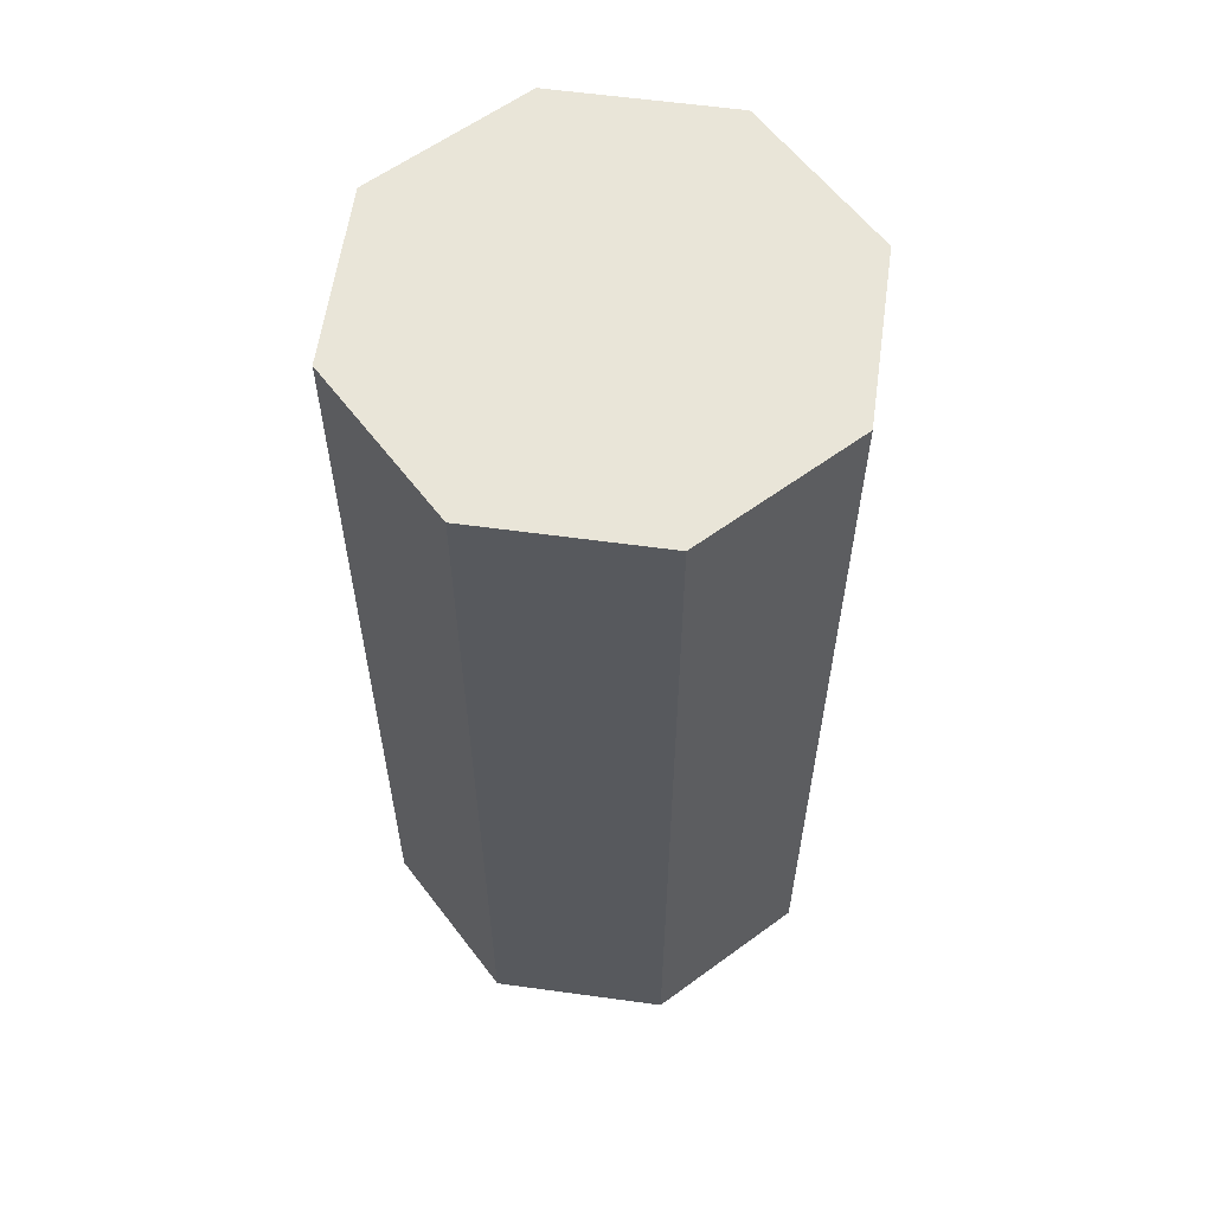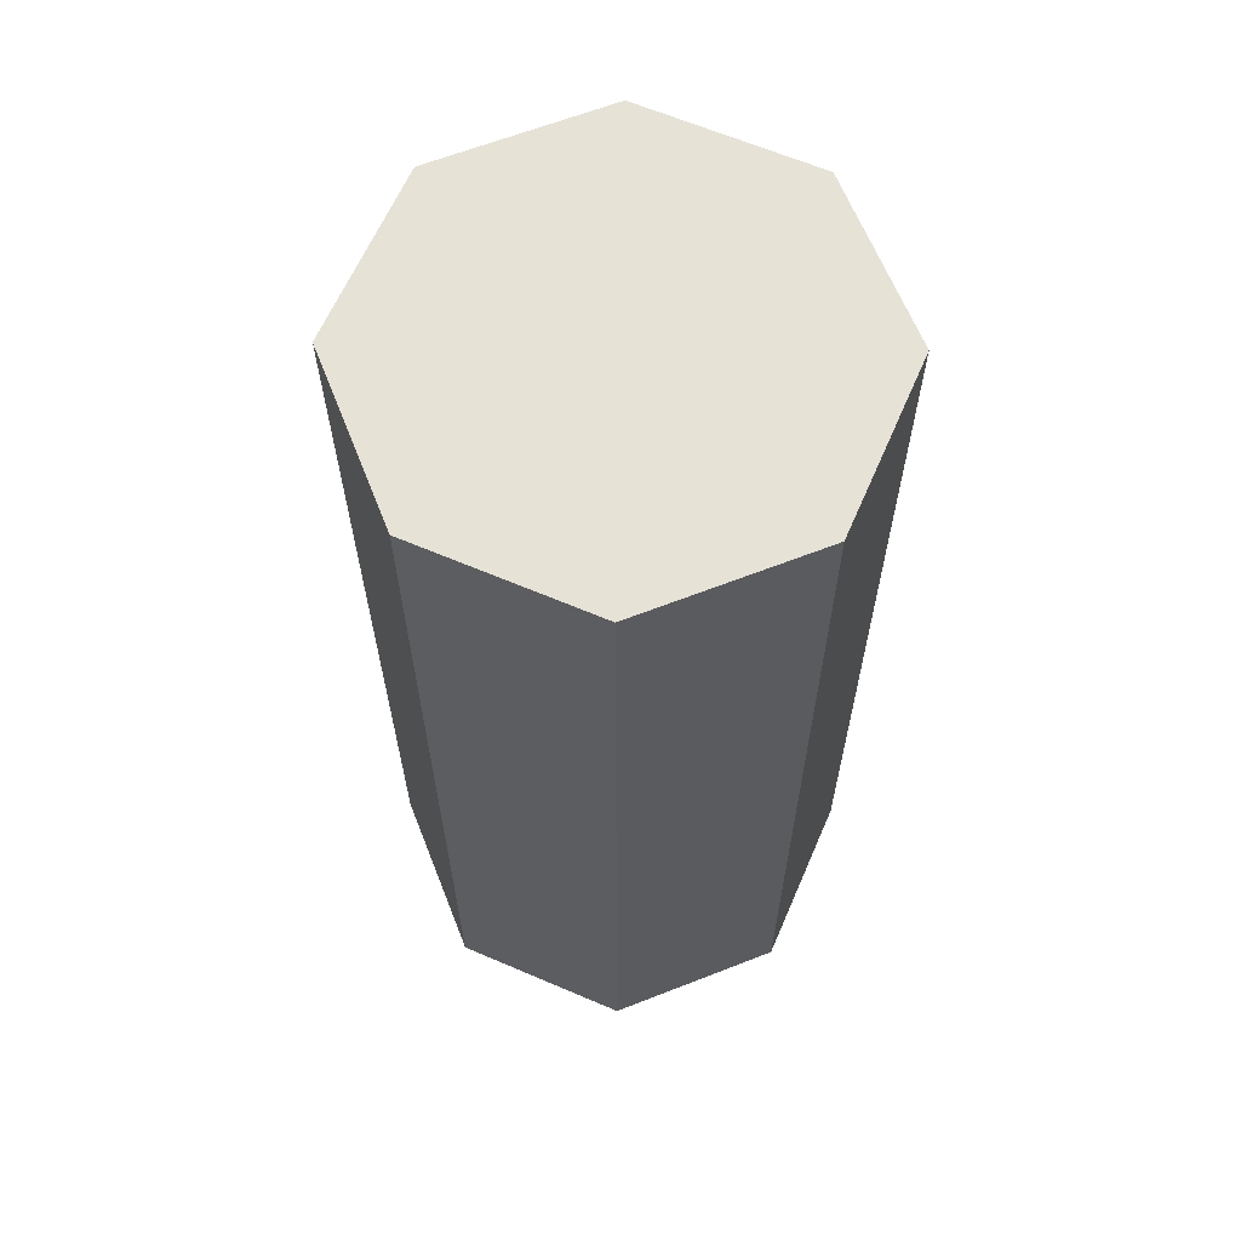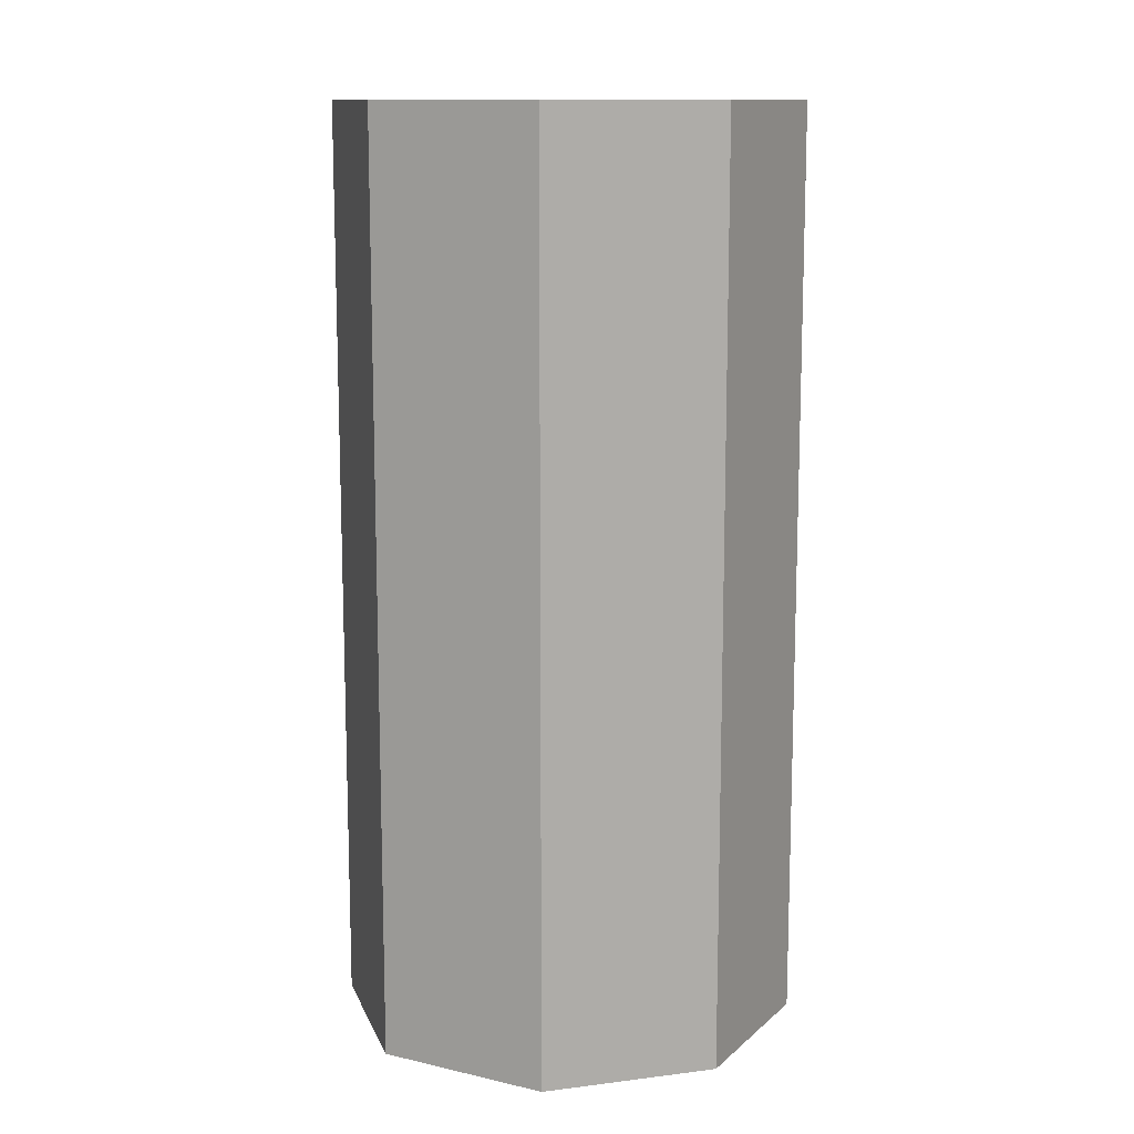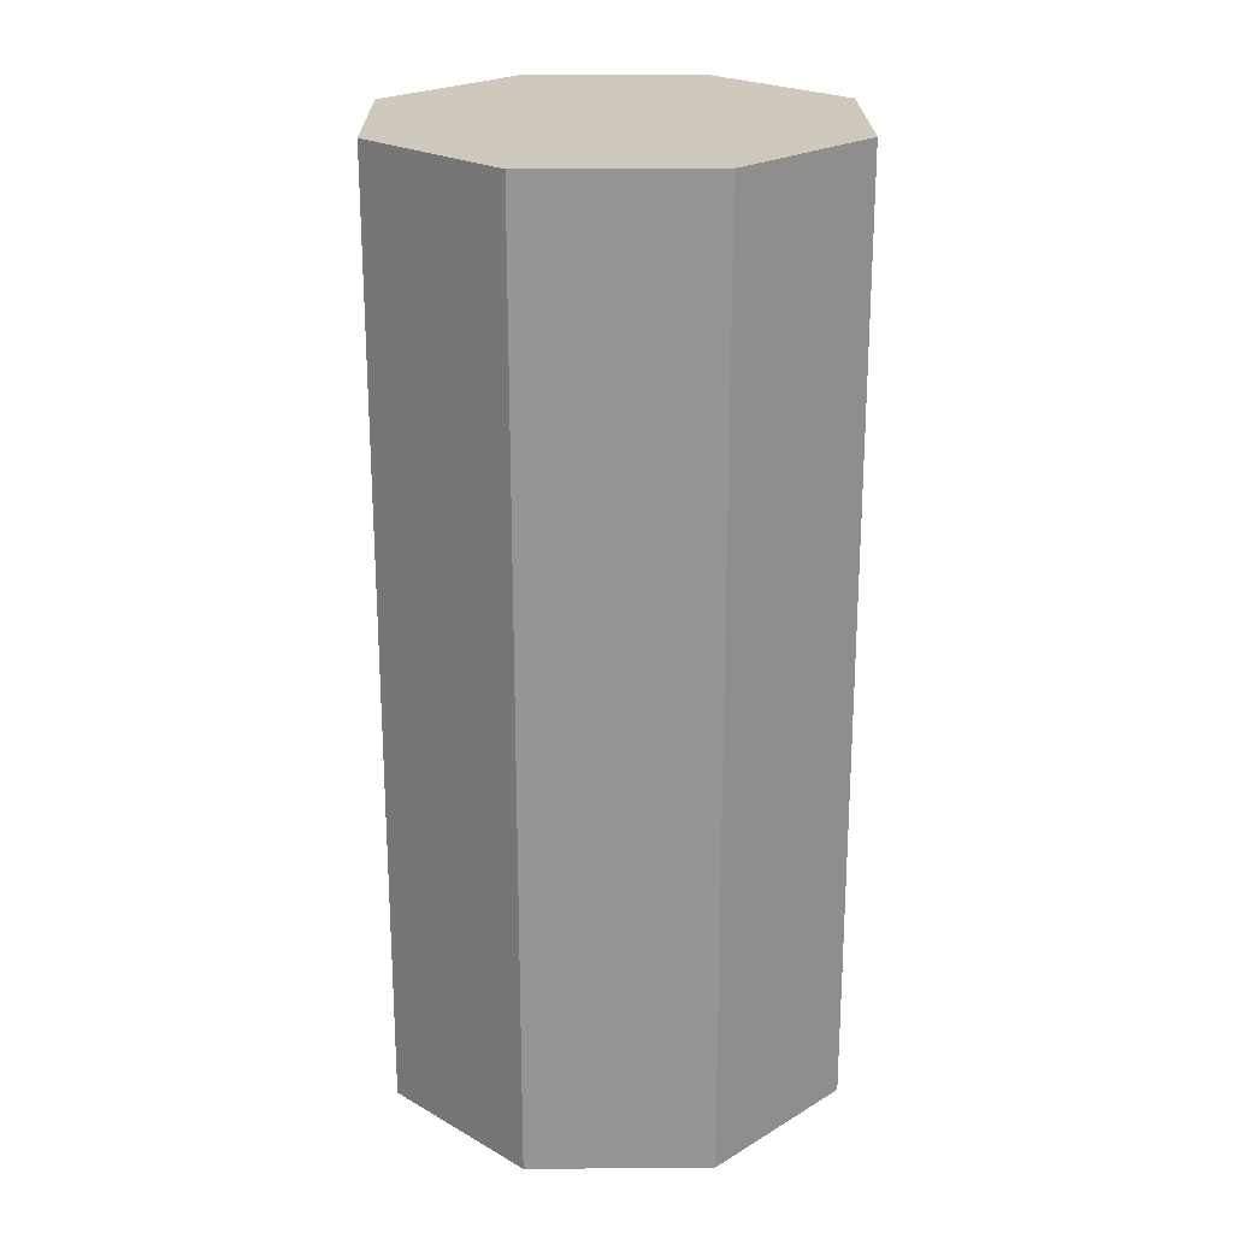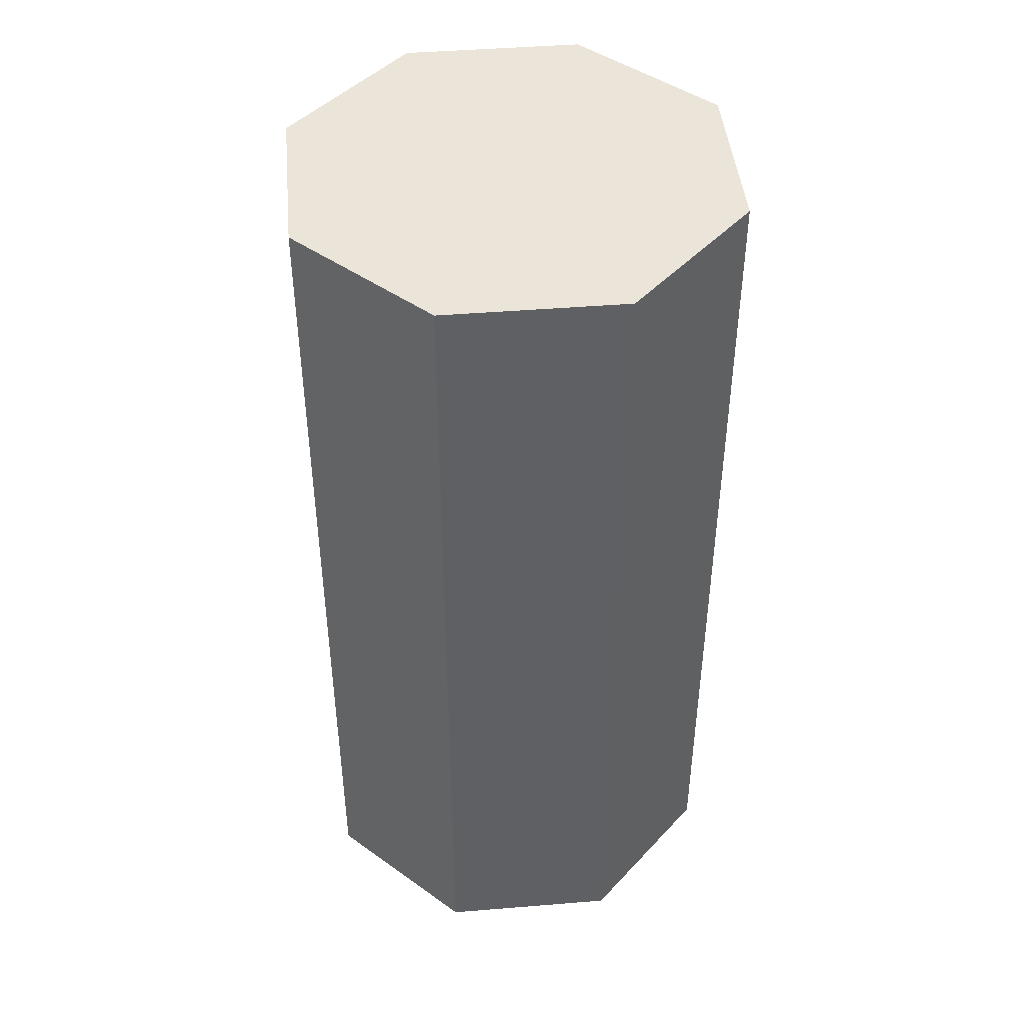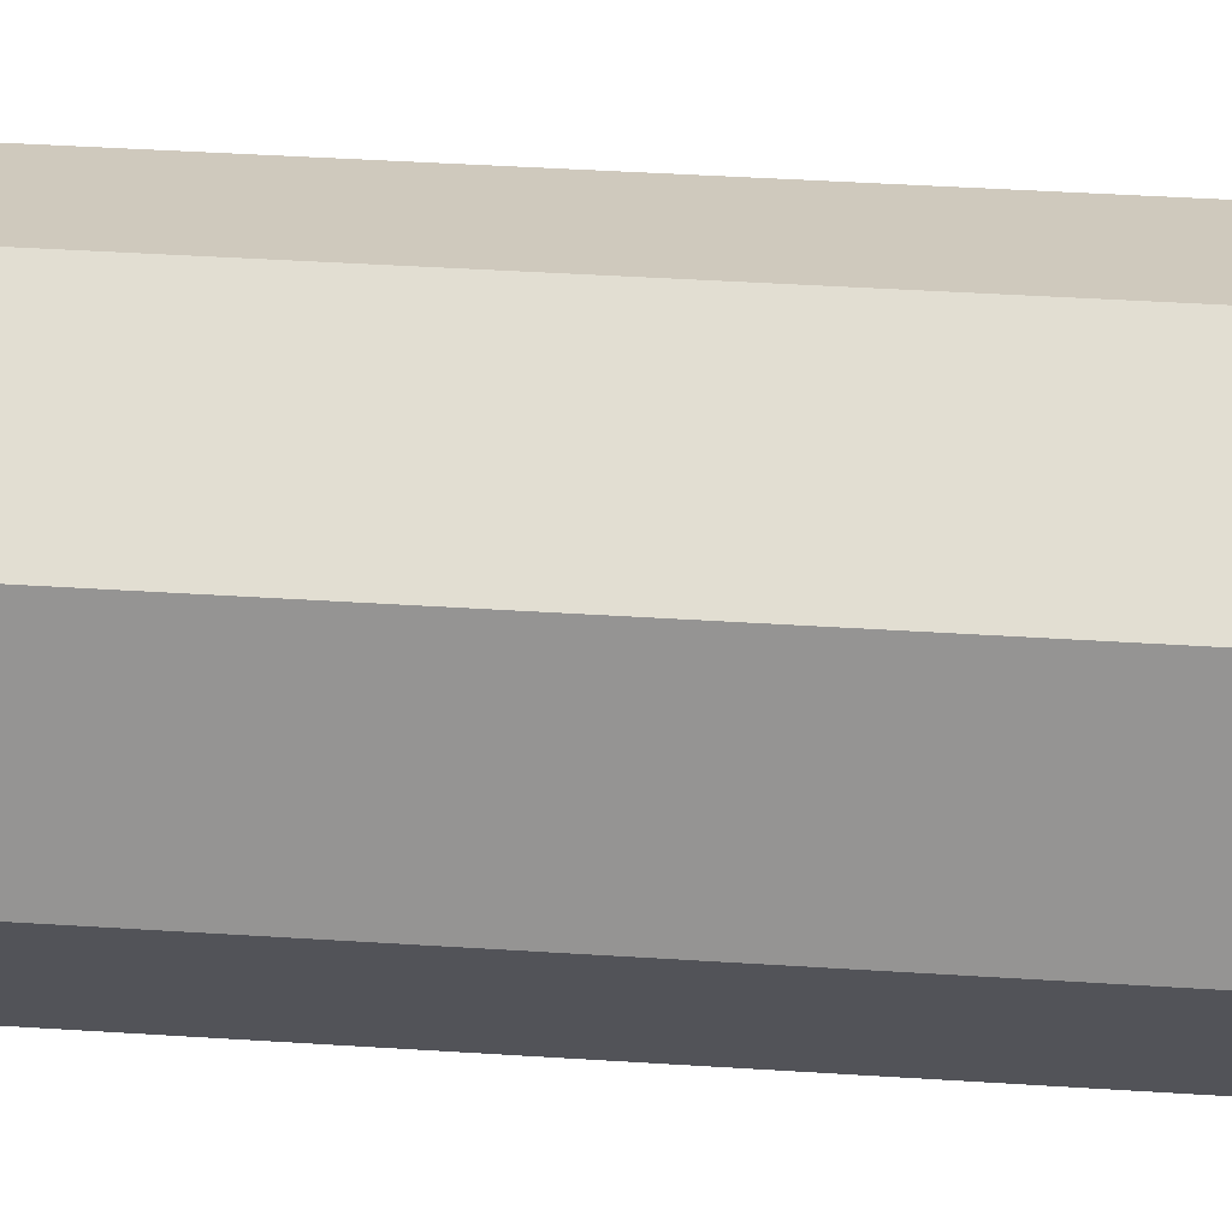
<metadata>
{"format":"obj","ext":"obj","renderer":"f3d","projection":"perspective","resolution":1024,"background":"white","views":[{"elev":59.7,"azim":165.5,"up":"+Y"},{"elev":63.6,"azim":135.9,"up":"+Y"},{"elev":12.2,"azim":141.0,"up":"+Y"},{"elev":22.5,"azim":111.8,"up":"+Y"},{"elev":44.9,"azim":17.1,"up":"+Y"},{"elev":44.9,"azim":-85.8,"up":"+Z"}]}
</metadata>
<code>
o Circle
v 0 -2 -1
v -0.7071 -2 -0.7071
v -1 -2 0
v -0.7071 -2 0.7071
v 0 -2 1
v 0.7071 -2 0.7071
v 1 -2 0
v 0.7071 -2 -0.7071
v 0 2 -1
v -0.7071 2 -0.7071
v -1 2 0
v -0.7071 2 0.7071
v 0 2 1
v 0.7071 2 0.7071
v 1 2 0
v 0.7071 2 -0.7071
f 2 1 8 7 6 5 4 3
f 10 11 12 13 14 15 16 9
f 4 5 13 12
f 2 3 11 10
f 7 8 16 15
f 5 6 14 13
f 3 4 12 11
f 1 2 10 9
f 8 1 9 16
f 6 7 15 14

</code>
